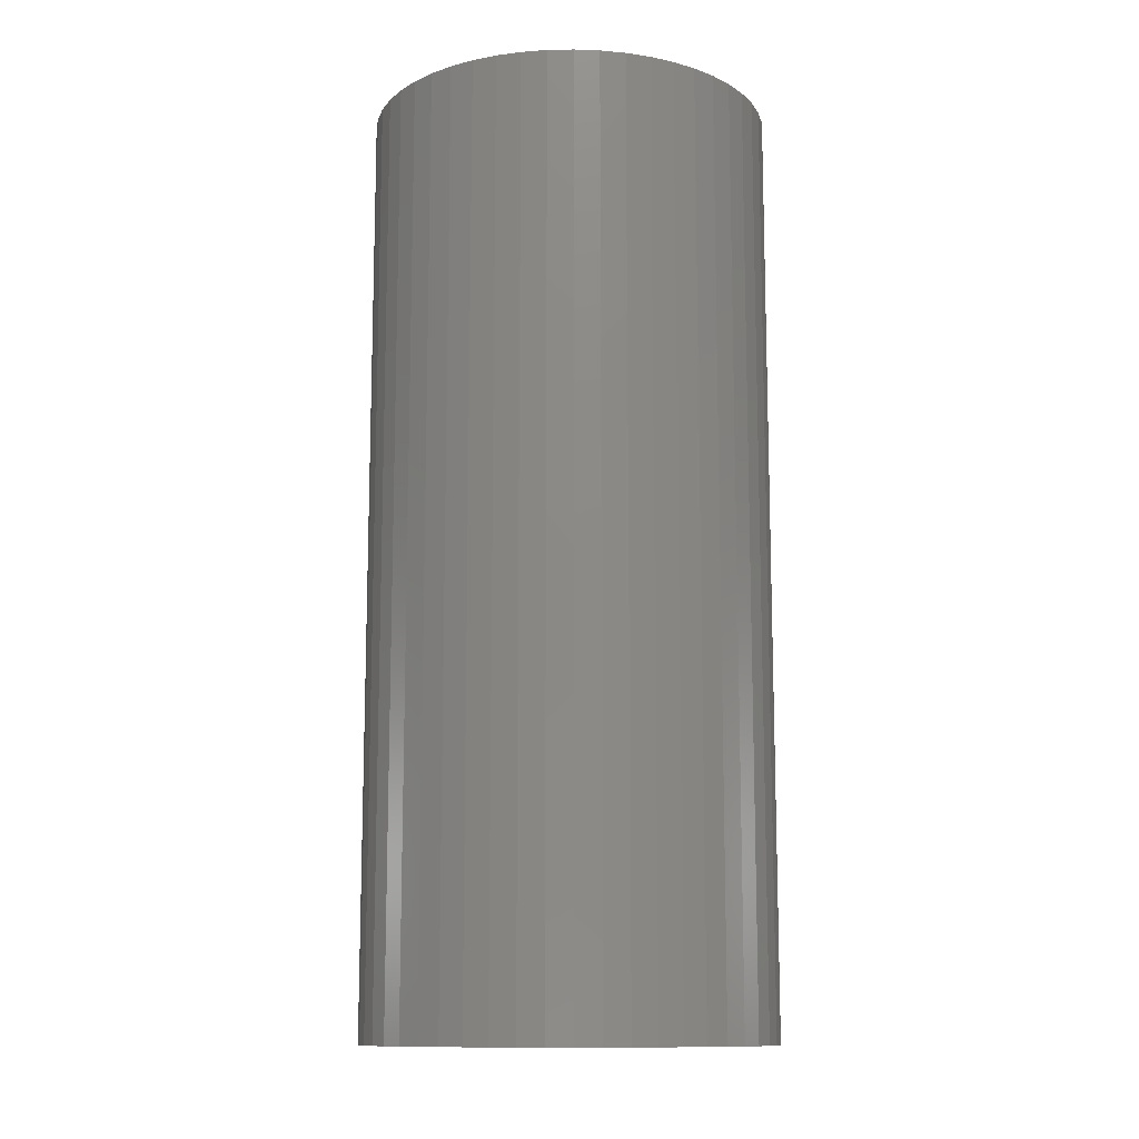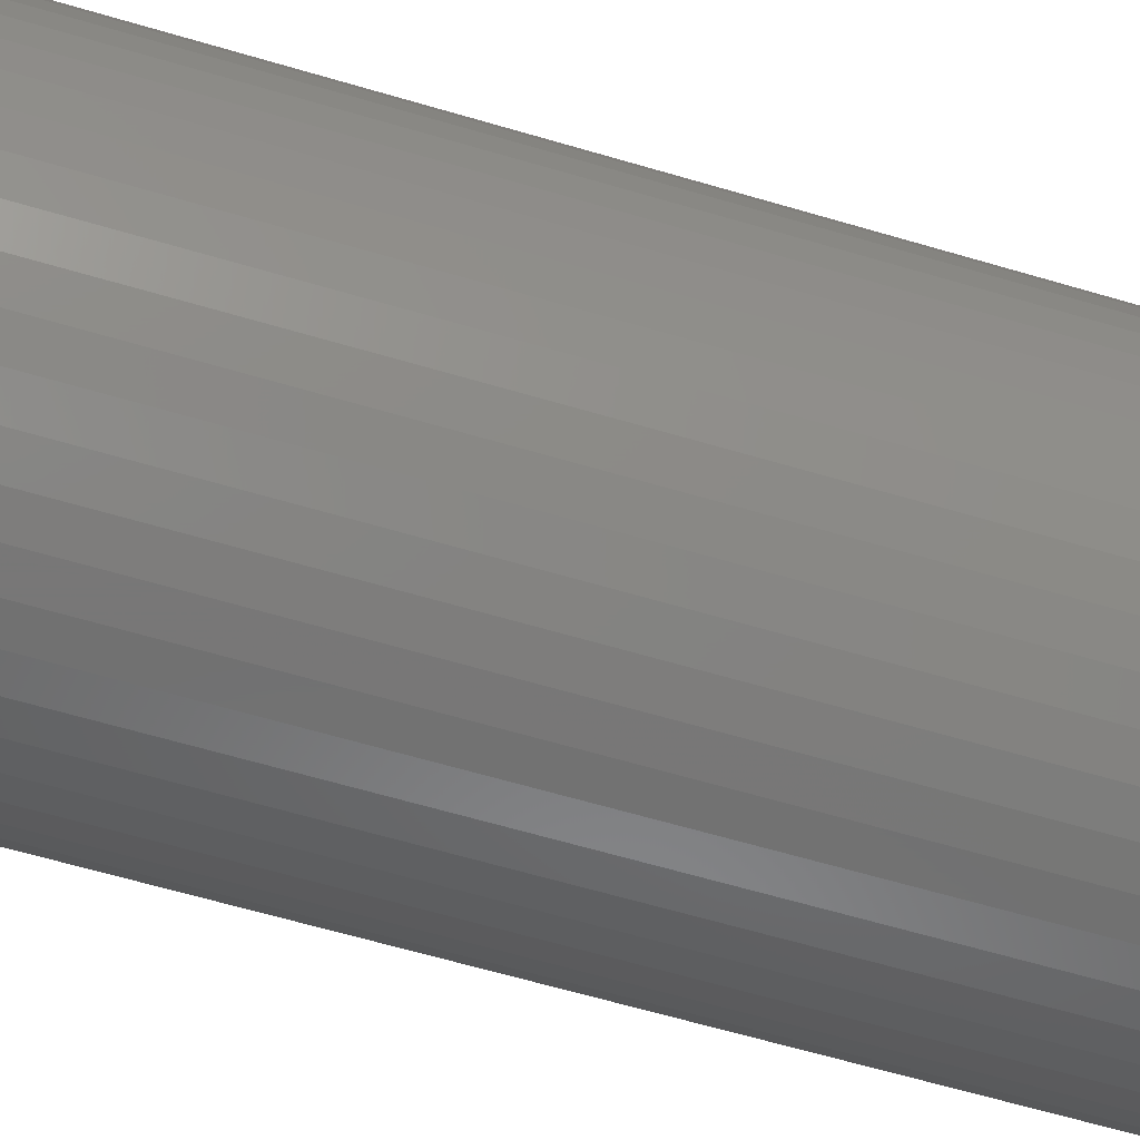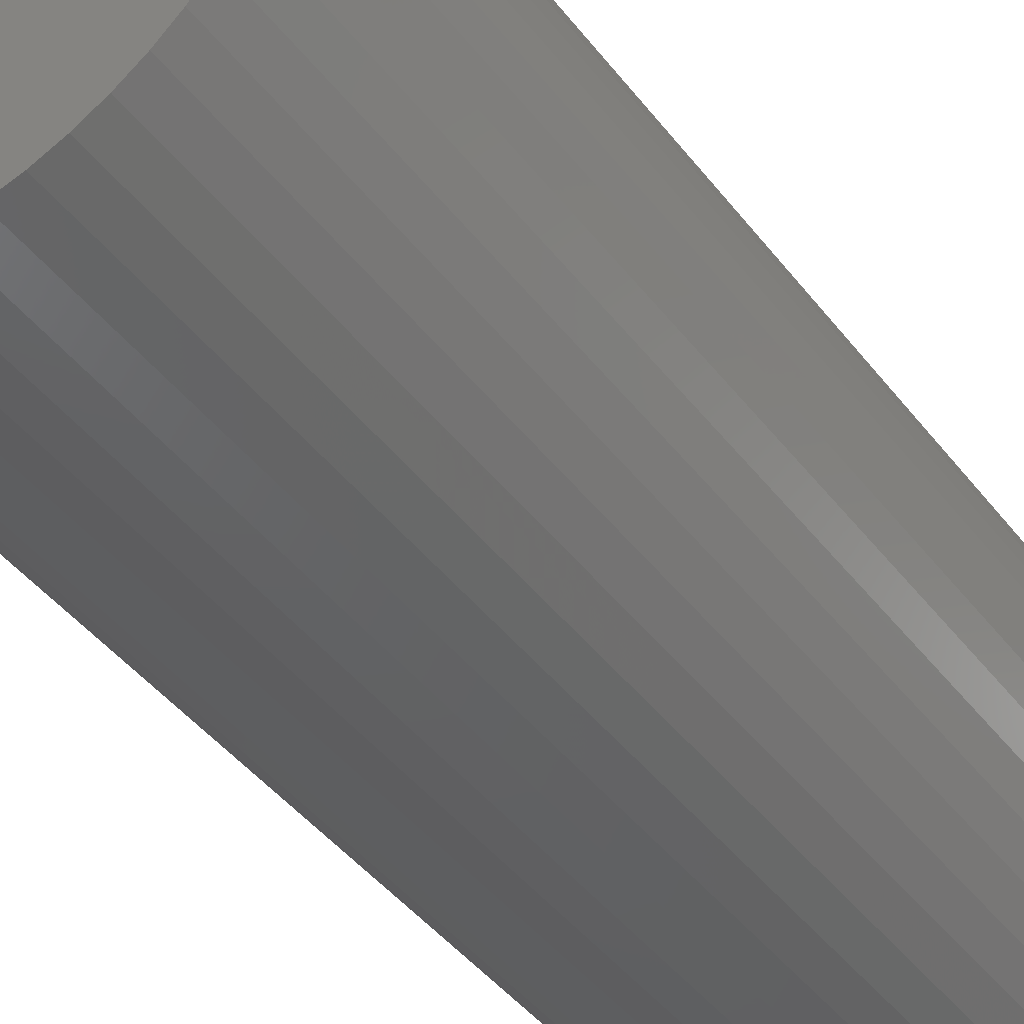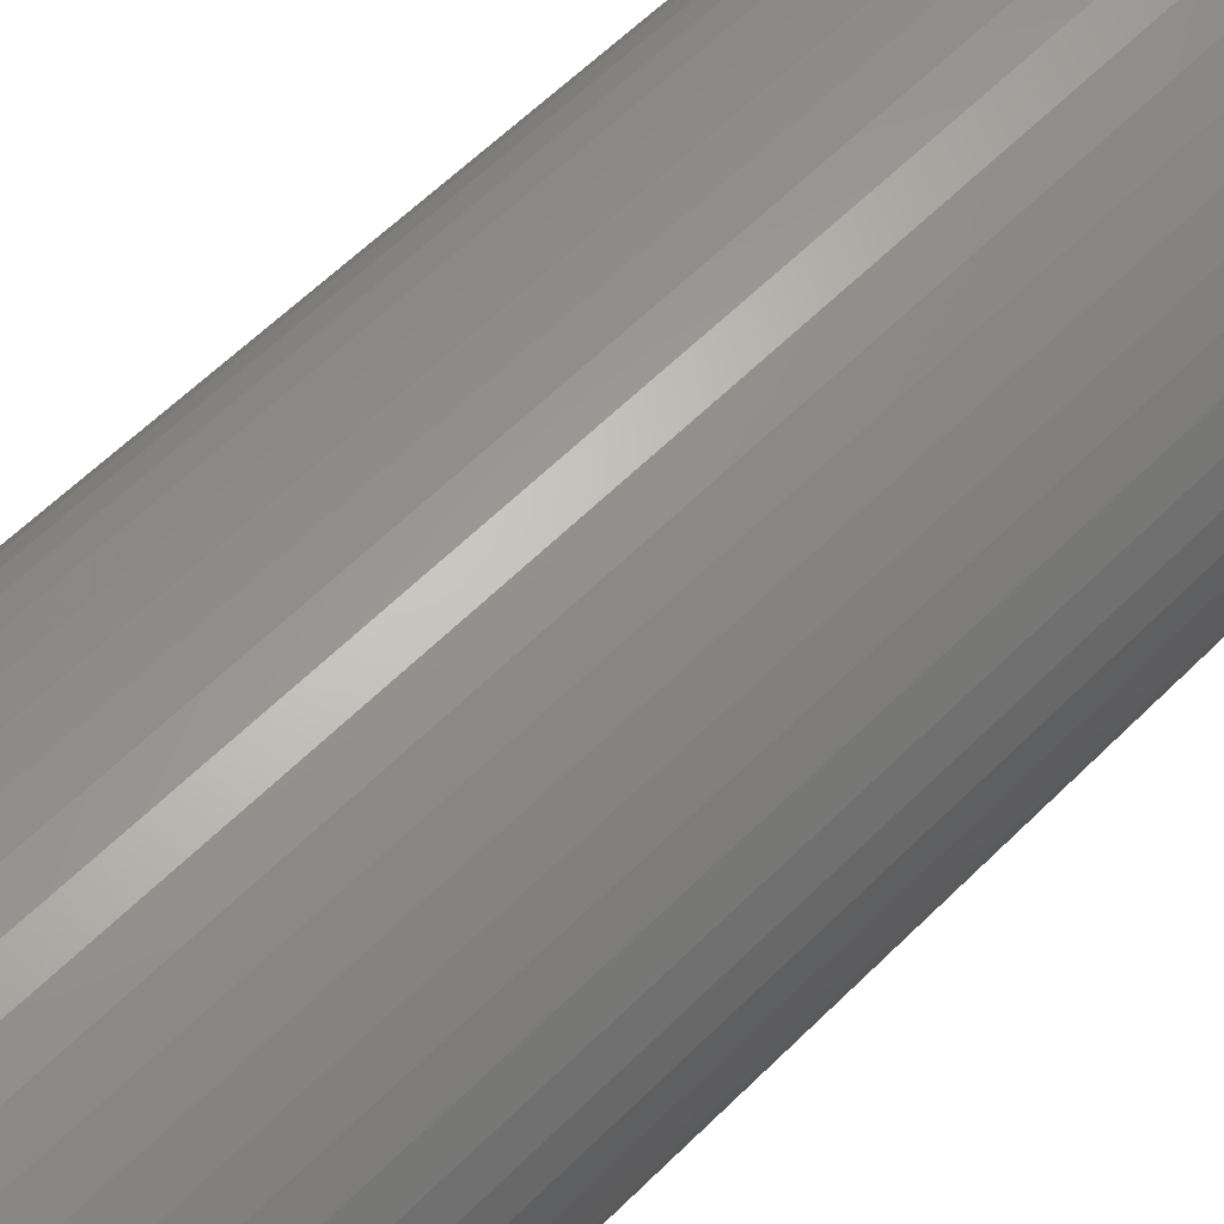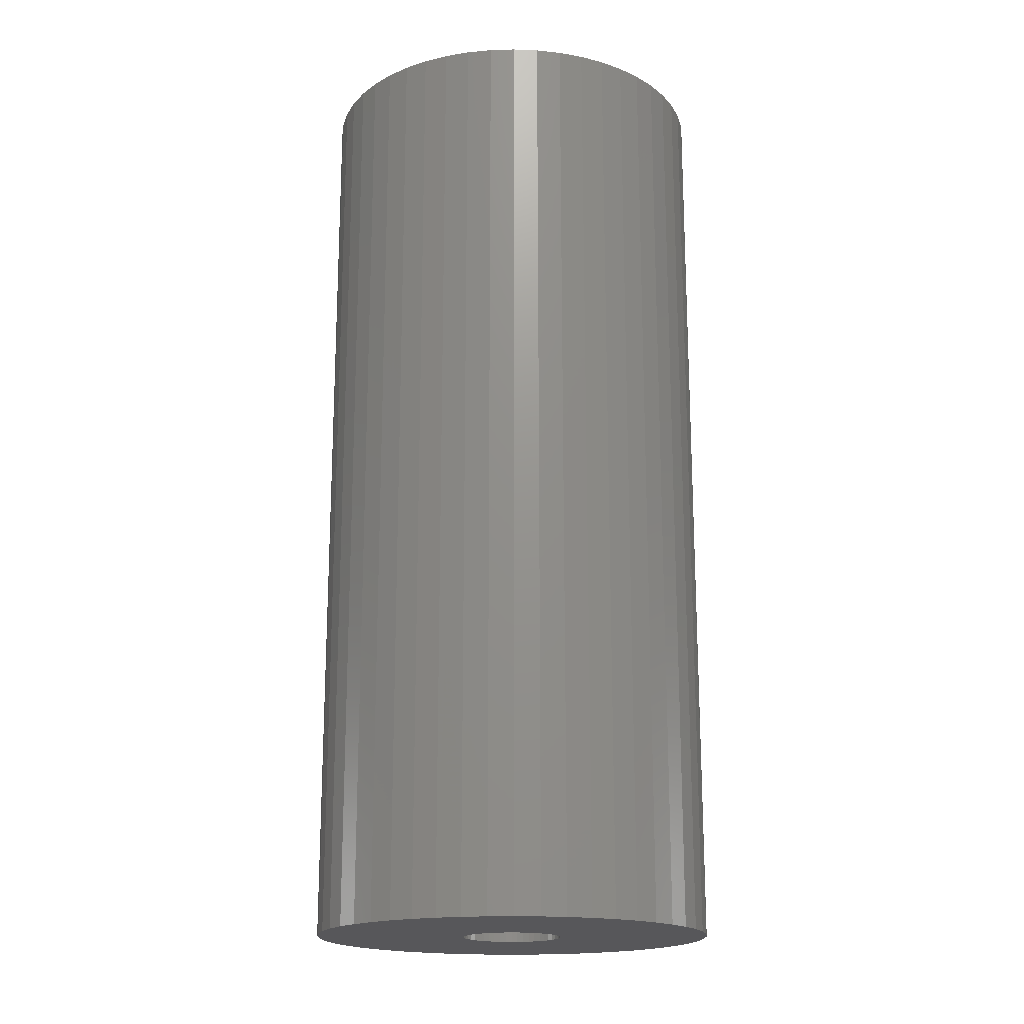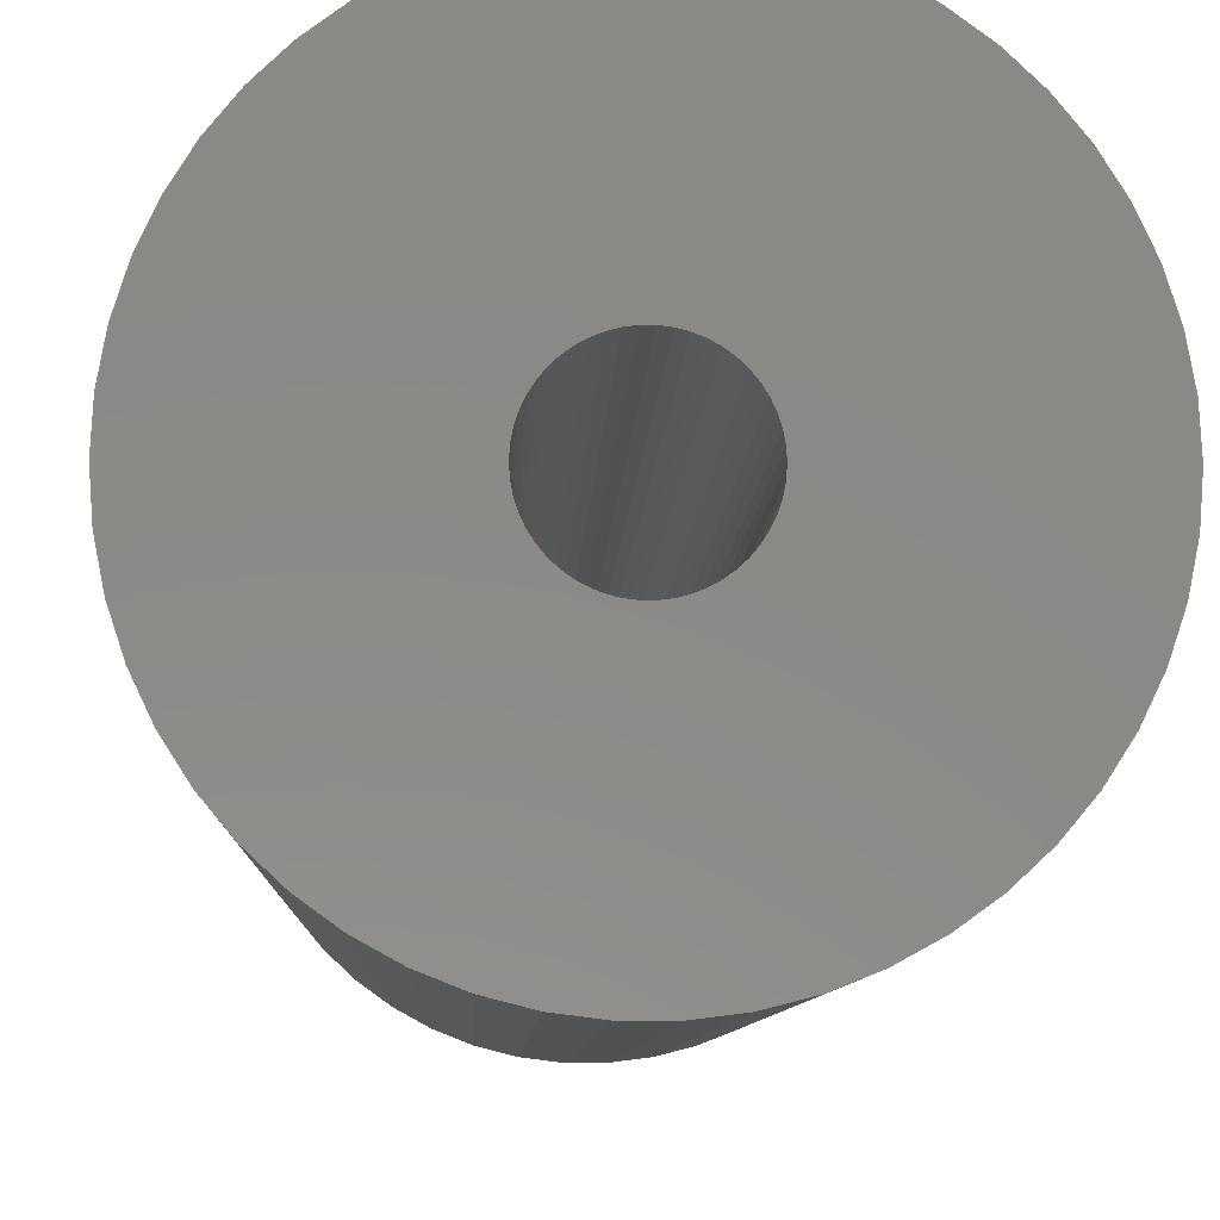
<metadata>
{"format":"stl","ext":"stl","renderer":"f3d","projection":"perspective","resolution":1024,"background":"white","views":[{"elev":-12.1,"azim":146.5,"up":"+Z"},{"elev":-62.9,"azim":73.3,"up":"+Y"},{"elev":-43.6,"azim":-145.4,"up":"+Y"},{"elev":60.5,"azim":44.7,"up":"+Y"},{"elev":-18.2,"azim":-133.8,"up":"+Z"},{"elev":-6.6,"azim":178.3,"up":"+Y"}]}
</metadata>
<code>
# stl→obj: 200 verts, 400 faces
v 13 0 30
v 12.9 1.629 -30
v 12.9 1.629 30
v 13 0 -30
v -13 0 -30
v -12.9 1.629 30
v -12.9 1.629 -30
v -13 0 30
v 0.8163 12.97 -30
v -0.8163 12.97 30
v 0.8163 12.97 30
v -0.8163 12.97 -30
v -0.8163 -12.97 -30
v 0.8163 -12.97 30
v -0.8163 -12.97 30
v 0.8163 -12.97 -30
v 9.477 -8.899 30
v 10.52 -7.641 -30
v 10.52 -7.641 30
v 9.477 -8.899 -30
v 9.477 8.899 -30
v 8.287 10.02 30
v 9.477 8.899 30
v 8.287 10.02 -30
v -8.287 10.02 -30
v -9.477 8.899 30
v -8.287 10.02 30
v -9.477 8.899 -30
v -4.017 12.36 -30
v -5.535 11.76 30
v -4.017 12.36 30
v -5.535 11.76 -30
v 12.09 4.786 30
v 11.39 6.263 -30
v 11.39 6.263 30
v 12.09 4.786 -30
v 5.535 11.76 -30
v 4.017 12.36 30
v 5.535 11.76 30
v 4.017 12.36 -30
v 6.966 10.98 -30
v 6.966 10.98 30
v -12.09 4.786 -30
v -11.39 6.263 30
v -11.39 6.263 -30
v -12.09 4.786 30
v -10.52 7.641 -30
v -10.52 7.641 30
v 3.25 0 30
v 3.224 0.4073 30
v 12.59 3.233 30
v 12.9 -1.629 30
v 3.148 0.8082 30
v 3.224 -0.4073 30
v 3.022 1.196 30
v 12.59 -3.233 30
v 2.848 1.566 30
v 10.52 7.641 30
v 3.148 -0.8082 30
v 2.629 1.91 30
v 12.09 -4.786 30
v 2.369 2.225 30
v 3.022 -1.196 30
v 2.072 2.504 30
v 11.39 -6.263 30
v 1.741 2.744 30
v 2.848 -1.566 30
v 1.384 2.941 30
v 2.629 -1.91 30
v 1.004 3.091 30
v 2.436 12.77 30
v 0.609 3.192 30
v 0.2041 3.244 30
v -0.2041 3.244 30
v -0.609 3.192 30
v -2.436 12.77 30
v -1.004 3.091 30
v -1.384 2.941 30
v -1.741 2.744 30
v -6.966 10.98 30
v -2.072 2.504 30
v -2.369 2.225 30
v -2.629 1.91 30
v 2.369 -2.225 30
v 8.287 -10.02 30
v 2.072 -2.504 30
v 6.966 -10.98 30
v 1.741 -2.744 30
v 5.535 -11.76 30
v 1.384 -2.941 30
v 4.017 -12.36 30
v 1.004 -3.091 30
v 2.436 -12.77 30
v 0.609 -3.192 30
v 0.2041 -3.244 30
v -0.2041 -3.244 30
v -0.609 -3.192 30
v -2.436 -12.77 30
v -1.004 -3.091 30
v -4.017 -12.36 30
v -1.384 -2.941 30
v -5.535 -11.76 30
v -1.741 -2.744 30
v -6.966 -10.98 30
v -2.072 -2.504 30
v -8.287 -10.02 30
v -2.369 -2.225 30
v -9.477 -8.899 30
v -2.629 -1.91 30
v -10.52 -7.641 30
v -2.848 -1.566 30
v -11.39 -6.263 30
v -3.022 -1.196 30
v -12.09 -4.786 30
v -3.148 -0.8082 30
v -12.59 -3.233 30
v -3.224 -0.4073 30
v -12.9 -1.629 30
v -3.25 0 30
v -2.848 1.566 30
v -3.022 1.196 30
v -3.148 0.8082 30
v -12.59 3.233 30
v -3.224 0.4073 30
v -2.436 12.77 -30
v 3.25 0 -30
v 12.9 -1.629 -30
v 3.224 -0.4073 -30
v 12.59 -3.233 -30
v 3.148 -0.8082 -30
v 12.09 -4.786 -30
v 3.224 0.4073 -30
v 3.022 -1.196 -30
v 11.39 -6.263 -30
v 12.59 3.233 -30
v 2.848 -1.566 -30
v 3.148 0.8082 -30
v 2.629 -1.91 -30
v 2.369 -2.225 -30
v 8.287 -10.02 -30
v 3.022 1.196 -30
v 2.072 -2.504 -30
v 6.966 -10.98 -30
v 1.741 -2.744 -30
v 5.535 -11.76 -30
v 2.848 1.566 -30
v 1.384 -2.941 -30
v 4.017 -12.36 -30
v 10.52 7.641 -30
v 2.629 1.91 -30
v 1.004 -3.091 -30
v 2.436 -12.77 -30
v 0.609 -3.192 -30
v 0.2041 -3.244 -30
v -0.2041 -3.244 -30
v -0.609 -3.192 -30
v -2.436 -12.77 -30
v -1.004 -3.091 -30
v -4.017 -12.36 -30
v -1.384 -2.941 -30
v -5.535 -11.76 -30
v -1.741 -2.744 -30
v -6.966 -10.98 -30
v -2.072 -2.504 -30
v -8.287 -10.02 -30
v -2.369 -2.225 -30
v -9.477 -8.899 -30
v -10.52 -7.641 -30
v -2.629 -1.91 -30
v 2.369 2.225 -30
v 2.072 2.504 -30
v 1.741 2.744 -30
v 1.384 2.941 -30
v 1.004 3.091 -30
v 2.436 12.77 -30
v 0.609 3.192 -30
v 0.2041 3.244 -30
v -0.2041 3.244 -30
v -0.609 3.192 -30
v -1.004 3.091 -30
v -1.384 2.941 -30
v -1.741 2.744 -30
v -6.966 10.98 -30
v -2.072 2.504 -30
v -2.369 2.225 -30
v -2.629 1.91 -30
v -2.848 1.566 -30
v -3.022 1.196 -30
v -3.148 0.8082 -30
v -12.59 3.233 -30
v -3.224 0.4073 -30
v -3.25 0 -30
v -2.848 -1.566 -30
v -11.39 -6.263 -30
v -3.022 -1.196 -30
v -12.09 -4.786 -30
v -3.148 -0.8082 -30
v -12.59 -3.233 -30
v -3.224 -0.4073 -30
v -12.9 -1.629 -30
f 1 2 3
f 2 1 4
f 5 6 7
f 6 5 8
f 9 10 11
f 10 9 12
f 13 14 15
f 14 13 16
f 17 18 19
f 18 17 20
f 21 22 23
f 22 21 24
f 25 26 27
f 26 25 28
f 29 30 31
f 30 29 32
f 33 34 35
f 34 33 36
f 37 38 39
f 38 37 40
f 41 39 42
f 39 41 37
f 43 44 45
f 44 43 46
f 47 26 28
f 26 47 48
f 49 1 3
f 50 3 51
f 1 49 52
f 53 51 33
f 54 52 49
f 55 33 35
f 52 54 56
f 57 35 58
f 59 56 54
f 60 58 23
f 56 59 61
f 62 23 22
f 63 61 59
f 64 22 42
f 61 63 65
f 66 42 39
f 67 65 63
f 68 39 38
f 65 67 19
f 69 19 67
f 3 50 49
f 51 53 50
f 33 55 53
f 35 57 55
f 58 60 57
f 70 38 71
f 23 62 60
f 22 64 62
f 42 66 64
f 39 68 66
f 38 70 68
f 72 71 11
f 71 72 70
f 11 73 72
f 11 74 73
f 10 74 11
f 74 10 75
f 76 75 10
f 75 76 77
f 31 77 76
f 77 31 78
f 30 78 31
f 78 30 79
f 80 79 30
f 79 80 81
f 27 81 80
f 81 27 82
f 26 82 27
f 48 83 26
f 82 26 83
f 19 69 17
f 84 17 69
f 17 84 85
f 86 85 84
f 85 86 87
f 88 87 86
f 87 88 89
f 90 89 88
f 89 90 91
f 92 91 90
f 91 92 93
f 94 93 92
f 93 94 14
f 95 14 94
f 96 14 95
f 15 96 97
f 96 15 14
f 98 97 99
f 100 99 101
f 102 101 103
f 104 103 105
f 106 105 107
f 97 98 15
f 108 107 109
f 110 109 111
f 112 111 113
f 114 113 115
f 116 115 117
f 99 100 98
f 118 117 119
f 83 48 120
f 44 120 48
f 101 102 100
f 120 44 121
f 103 104 102
f 46 121 44
f 105 106 104
f 121 46 122
f 107 108 106
f 123 122 46
f 109 110 108
f 122 123 124
f 111 112 110
f 6 124 123
f 113 114 112
f 124 6 119
f 115 116 114
f 8 119 6
f 117 118 116
f 119 8 118
f 125 31 76
f 31 125 29
f 126 4 127
f 128 127 129
f 4 126 2
f 130 129 131
f 132 2 126
f 133 131 134
f 2 132 135
f 136 134 18
f 137 135 132
f 138 18 20
f 135 137 36
f 139 20 140
f 141 36 137
f 142 140 143
f 36 141 34
f 144 143 145
f 146 34 141
f 147 145 148
f 34 146 149
f 150 149 146
f 127 128 126
f 129 130 128
f 131 133 130
f 134 136 133
f 18 138 136
f 151 148 152
f 20 139 138
f 140 142 139
f 143 144 142
f 145 147 144
f 148 151 147
f 153 152 16
f 152 153 151
f 16 154 153
f 16 155 154
f 13 155 16
f 155 13 156
f 157 156 13
f 156 157 158
f 159 158 157
f 158 159 160
f 161 160 159
f 160 161 162
f 163 162 161
f 162 163 164
f 165 164 163
f 164 165 166
f 167 166 165
f 168 169 167
f 166 167 169
f 149 150 21
f 170 21 150
f 21 170 24
f 171 24 170
f 24 171 41
f 172 41 171
f 41 172 37
f 173 37 172
f 37 173 40
f 174 40 173
f 40 174 175
f 176 175 174
f 175 176 9
f 177 9 176
f 178 9 177
f 12 178 179
f 178 12 9
f 125 179 180
f 29 180 181
f 32 181 182
f 183 182 184
f 25 184 185
f 179 125 12
f 28 185 186
f 47 186 187
f 45 187 188
f 43 188 189
f 190 189 191
f 180 29 125
f 7 191 192
f 169 168 193
f 194 193 168
f 181 32 29
f 193 194 195
f 182 183 32
f 196 195 194
f 184 25 183
f 195 196 197
f 185 28 25
f 198 197 196
f 186 47 28
f 197 198 199
f 187 45 47
f 200 199 198
f 188 43 45
f 199 200 192
f 189 190 43
f 5 192 200
f 191 7 190
f 192 5 7
f 51 36 33
f 36 51 135
f 3 135 51
f 135 3 2
f 58 21 23
f 21 58 149
f 35 149 58
f 149 35 34
f 40 71 38
f 71 40 175
f 175 11 71
f 11 175 9
f 24 42 22
f 42 24 41
f 45 48 47
f 48 45 44
f 190 46 43
f 46 190 123
f 7 123 190
f 123 7 6
f 32 80 30
f 80 32 183
f 183 27 80
f 27 183 25
f 12 76 10
f 76 12 125
f 52 4 1
f 4 52 127
f 194 114 196
f 114 194 112
f 145 87 89
f 87 145 143
f 61 129 56
f 129 61 131
f 198 118 200
f 118 198 116
f 200 8 5
f 8 200 118
f 196 116 198
f 116 196 114
f 140 17 85
f 17 140 20
f 148 89 91
f 89 148 145
f 152 91 93
f 91 152 148
f 16 93 14
f 93 16 152
f 19 134 65
f 134 19 18
f 56 127 52
f 127 56 129
f 157 15 98
f 15 157 13
f 161 100 102
f 100 161 159
f 159 98 100
f 98 159 157
f 167 110 168
f 110 167 108
f 167 106 108
f 106 167 165
f 143 85 87
f 85 143 140
f 65 131 61
f 131 65 134
f 168 112 194
f 112 168 110
f 163 102 104
f 102 163 161
f 165 104 106
f 104 165 163
f 126 50 132
f 50 126 49
f 119 191 124
f 191 119 192
f 178 73 74
f 73 178 177
f 154 96 95
f 96 154 155
f 139 69 138
f 69 139 84
f 171 62 64
f 62 171 170
f 185 81 82
f 81 185 184
f 181 77 78
f 77 181 180
f 141 57 146
f 57 141 55
f 146 60 150
f 60 146 57
f 174 68 70
f 68 174 173
f 176 70 72
f 70 176 174
f 172 64 66
f 64 172 171
f 120 186 83
f 186 120 187
f 83 185 82
f 185 83 186
f 122 188 121
f 188 122 189
f 182 78 79
f 78 182 181
f 179 74 75
f 74 179 178
f 153 95 94
f 95 153 154
f 137 55 141
f 55 137 53
f 132 53 137
f 53 132 50
f 150 62 170
f 62 150 60
f 177 72 73
f 72 177 176
f 121 187 120
f 187 121 188
f 124 189 122
f 189 124 191
f 184 79 81
f 79 184 182
f 180 75 77
f 75 180 179
f 128 49 126
f 49 128 54
f 133 59 130
f 59 133 63
f 130 54 128
f 54 130 59
f 158 101 99
f 101 158 160
f 142 88 86
f 88 142 144
f 144 90 88
f 90 144 147
f 173 66 68
f 66 173 172
f 107 169 109
f 169 107 166
f 113 197 115
f 197 113 195
f 139 86 84
f 86 139 142
f 136 63 133
f 63 136 67
f 138 67 136
f 67 138 69
f 155 97 96
f 97 155 156
f 160 103 101
f 103 160 162
f 156 99 97
f 99 156 158
f 164 107 105
f 107 164 166
f 109 193 111
f 193 109 169
f 111 195 113
f 195 111 193
f 115 199 117
f 199 115 197
f 117 192 119
f 192 117 199
f 151 94 92
f 94 151 153
f 147 92 90
f 92 147 151
f 162 105 103
f 105 162 164

</code>
